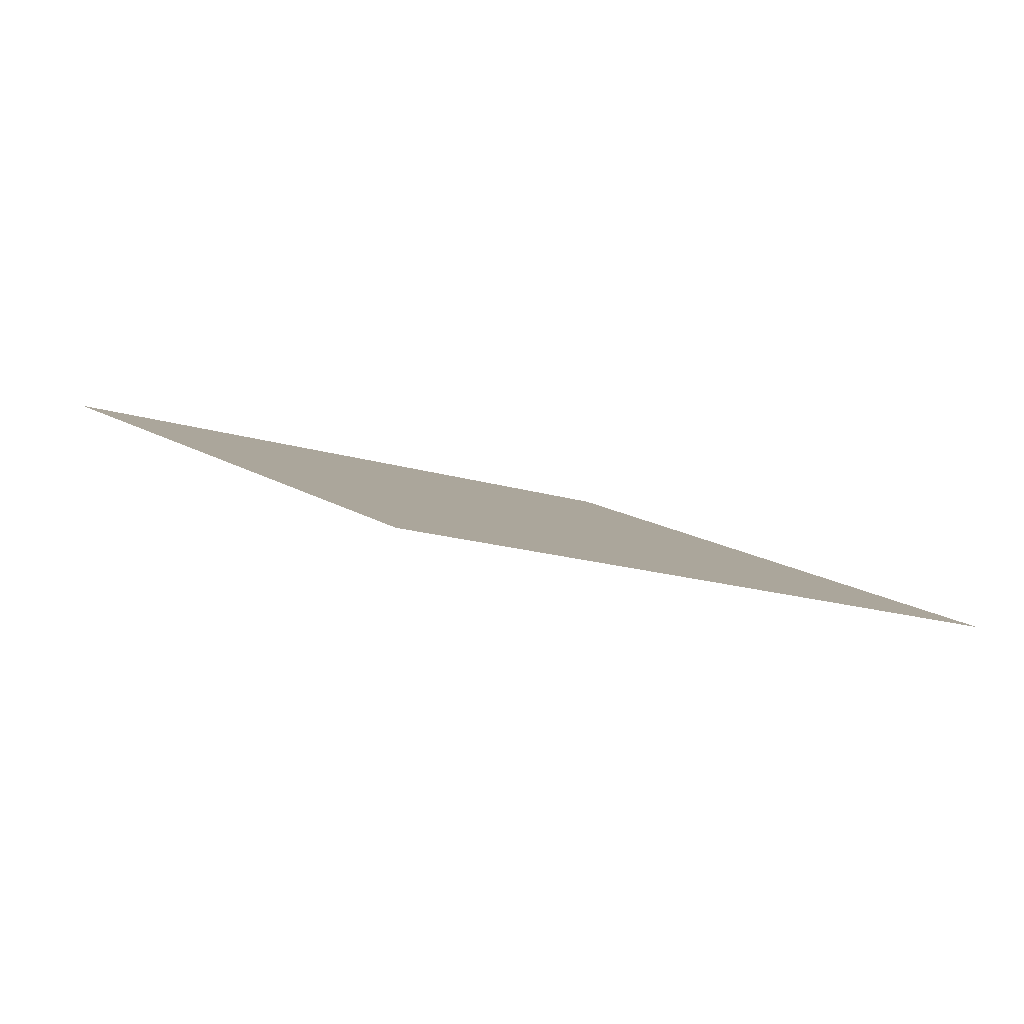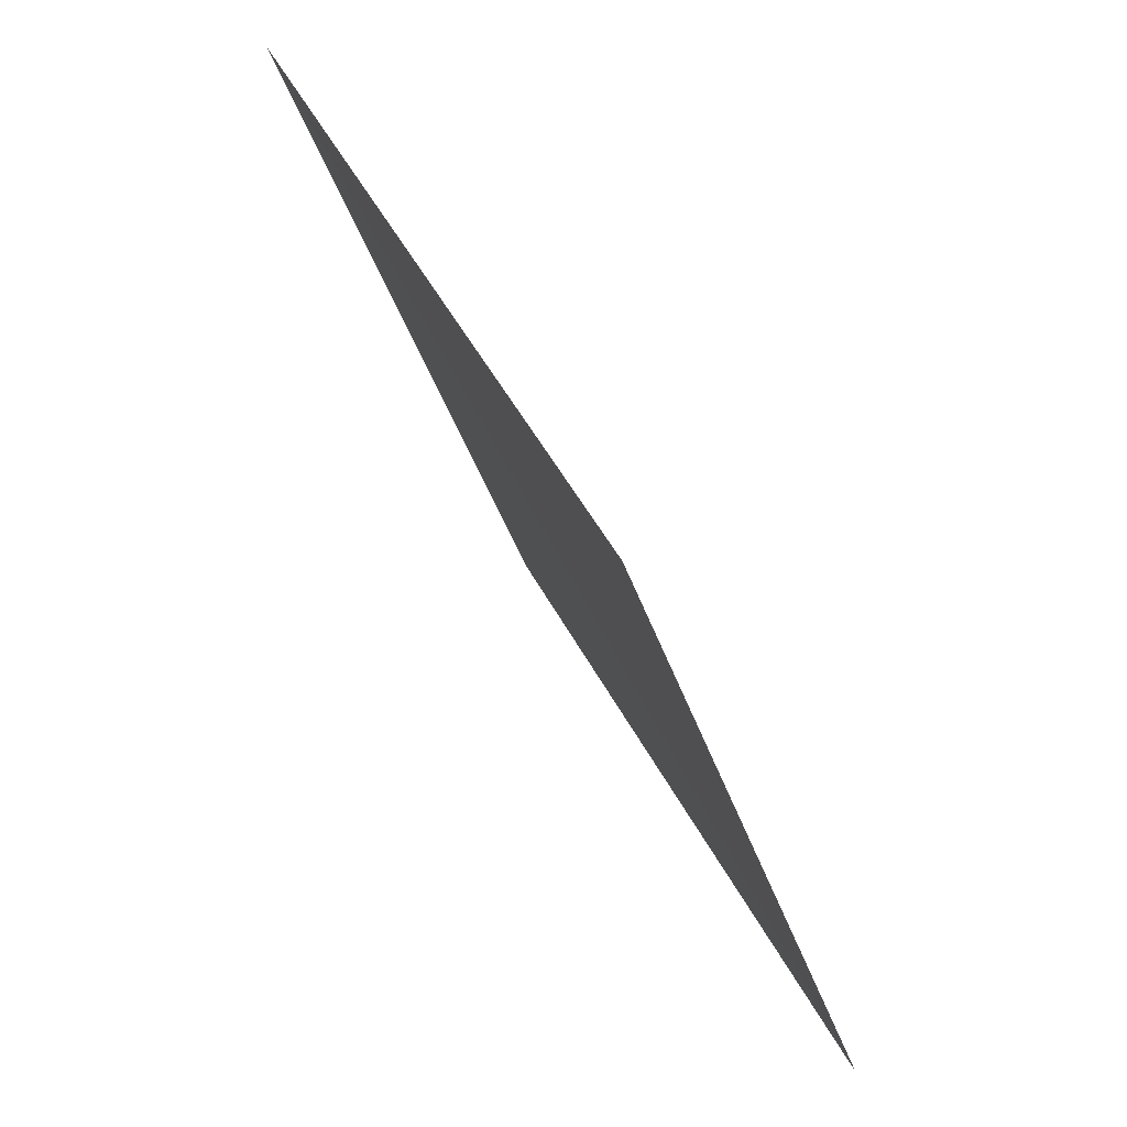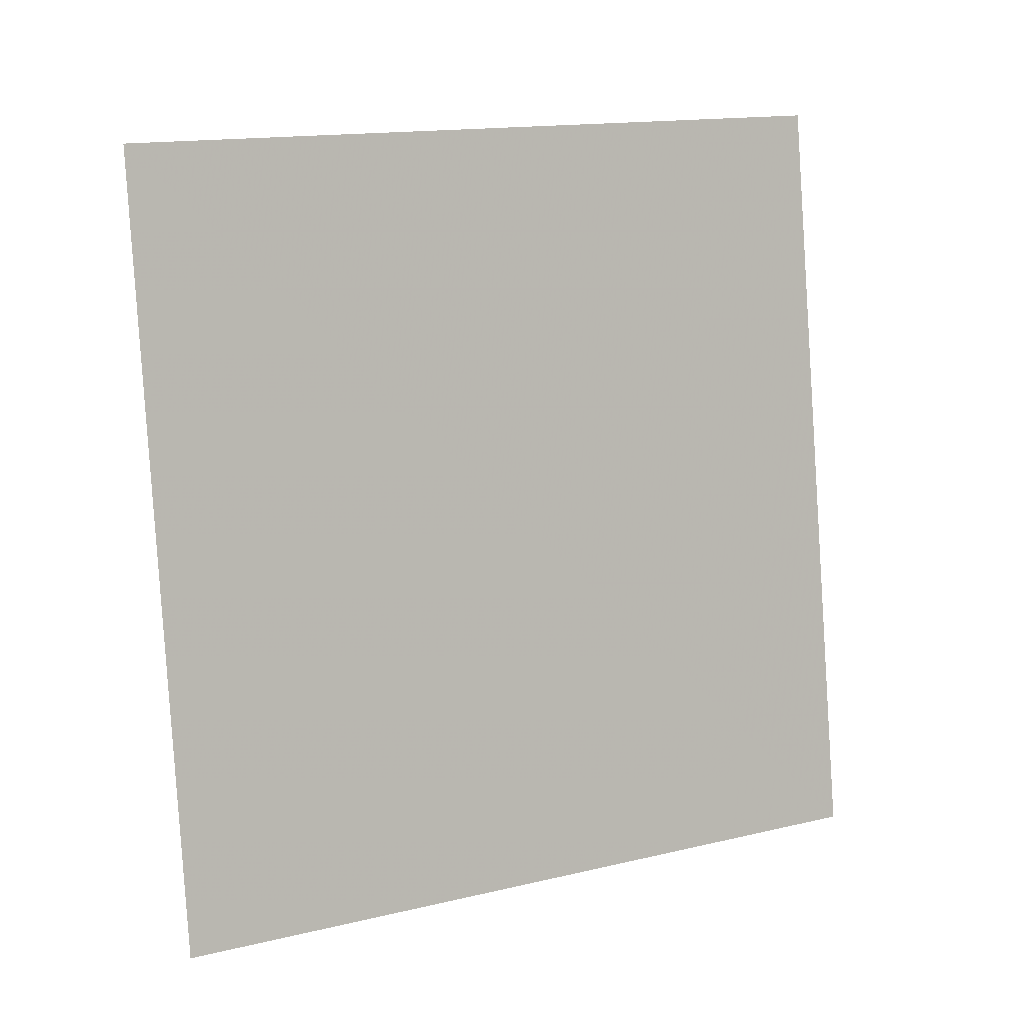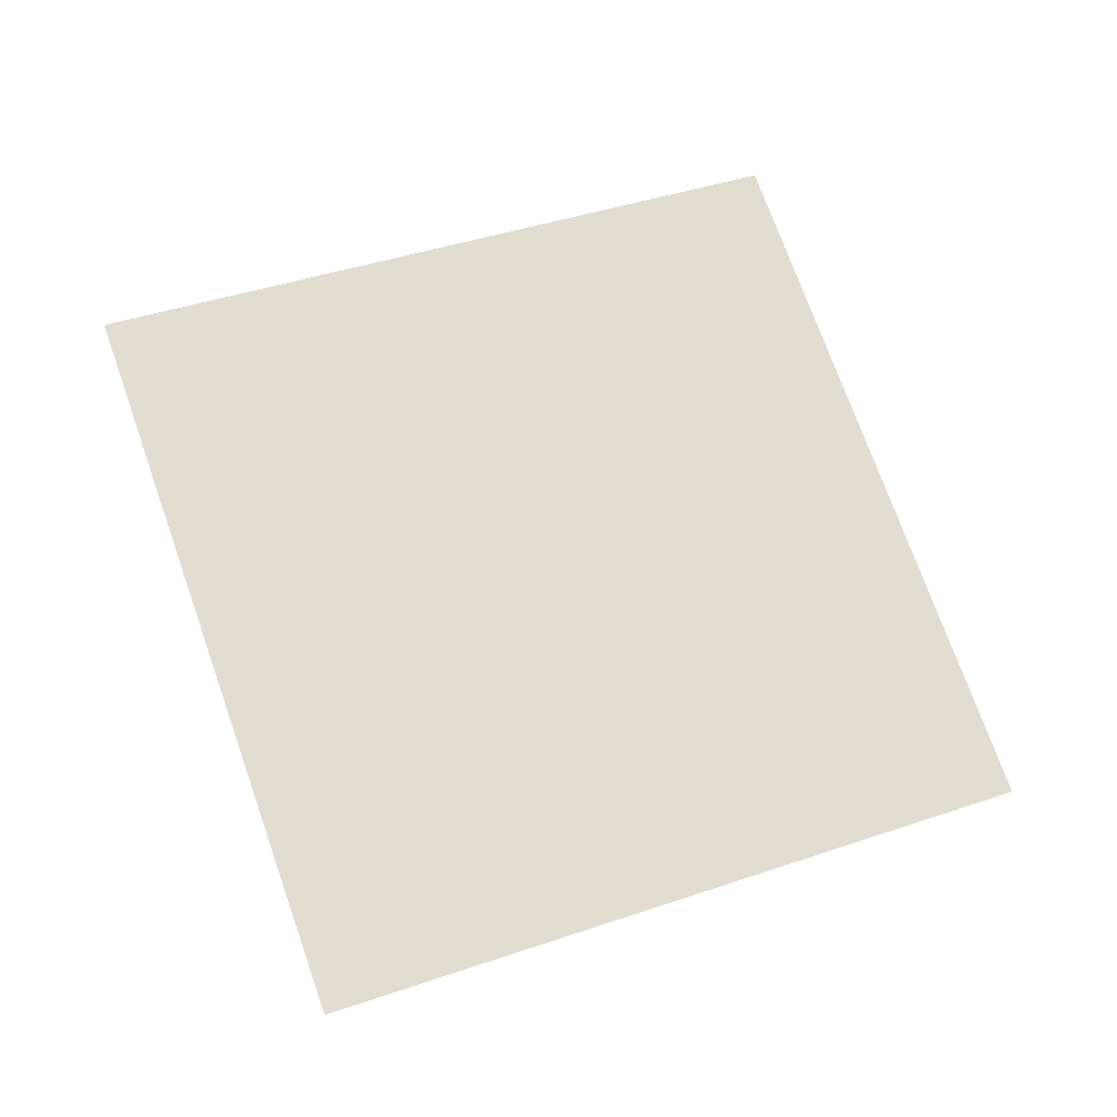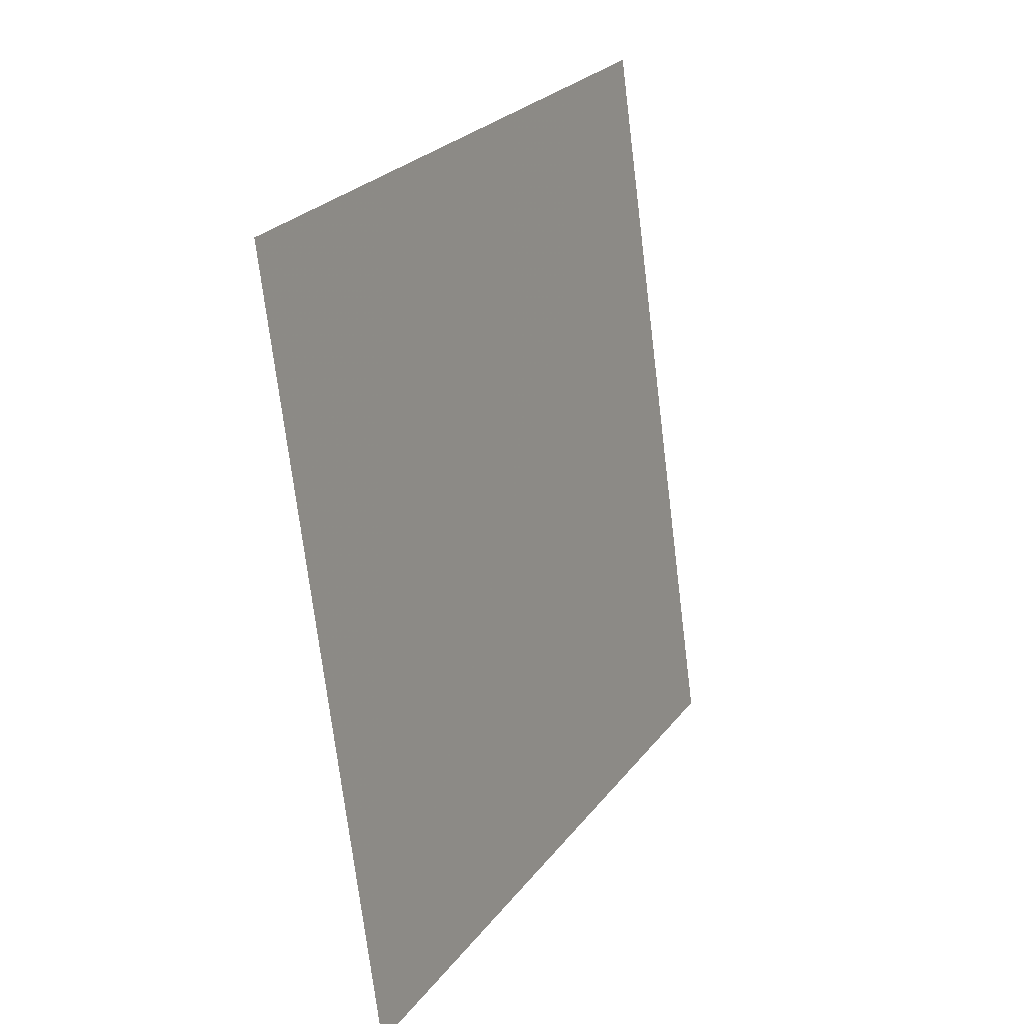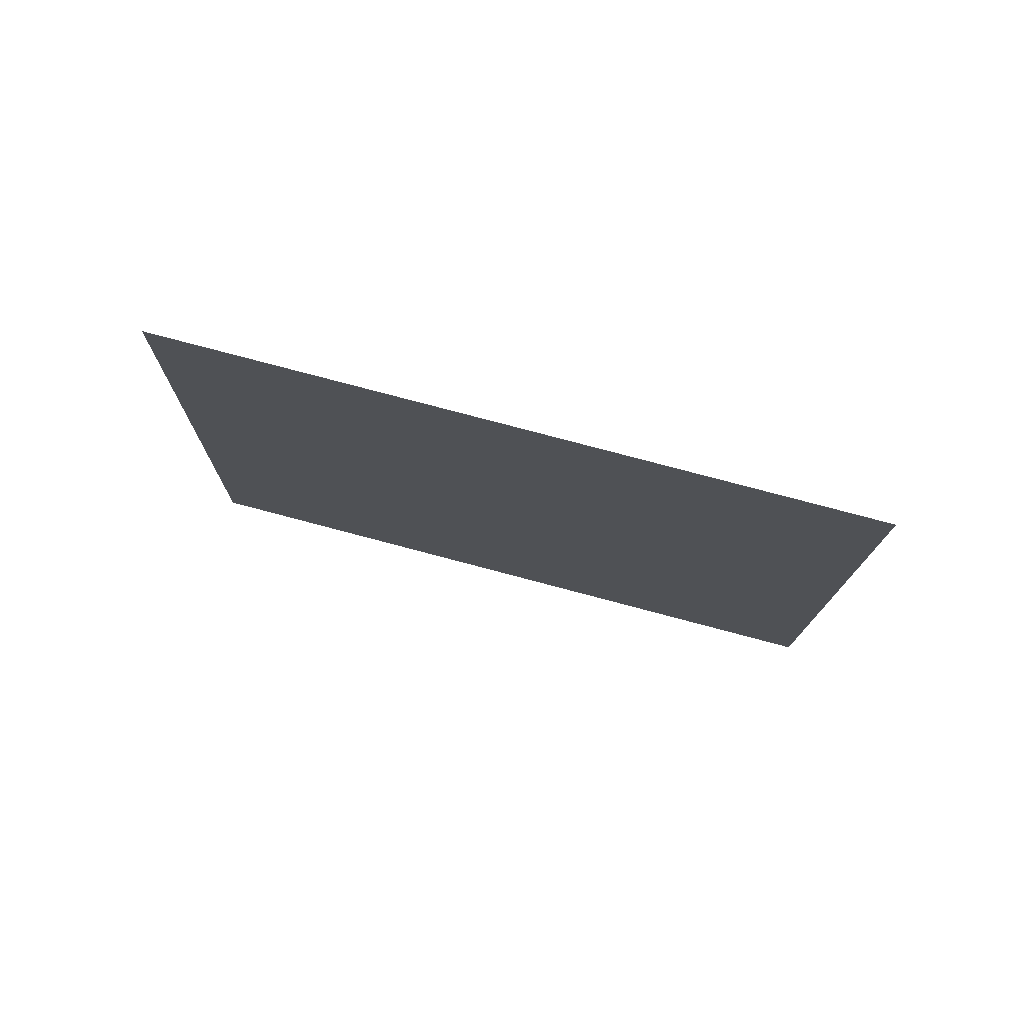
<metadata>
{"format":"obj","ext":"obj","renderer":"f3d","projection":"perspective","resolution":1024,"background":"white","views":[{"elev":-4.8,"azim":156.7,"up":"+Y"},{"elev":55.0,"azim":-108.7,"up":"+Z"},{"elev":-11.0,"azim":157.5,"up":"+Z"},{"elev":57.1,"azim":170.3,"up":"+Y"},{"elev":35.8,"azim":-57.7,"up":"+Z"},{"elev":-6.8,"azim":101.4,"up":"+Y"}]}
</metadata>
<code>
o Plane
v -2.25 6.572 1.19
v -2.248 6.574 1.199
v -2.259 6.571 1.192
v -2.257 6.573 1.201
f 2 1 3
f 2 3 4

</code>
